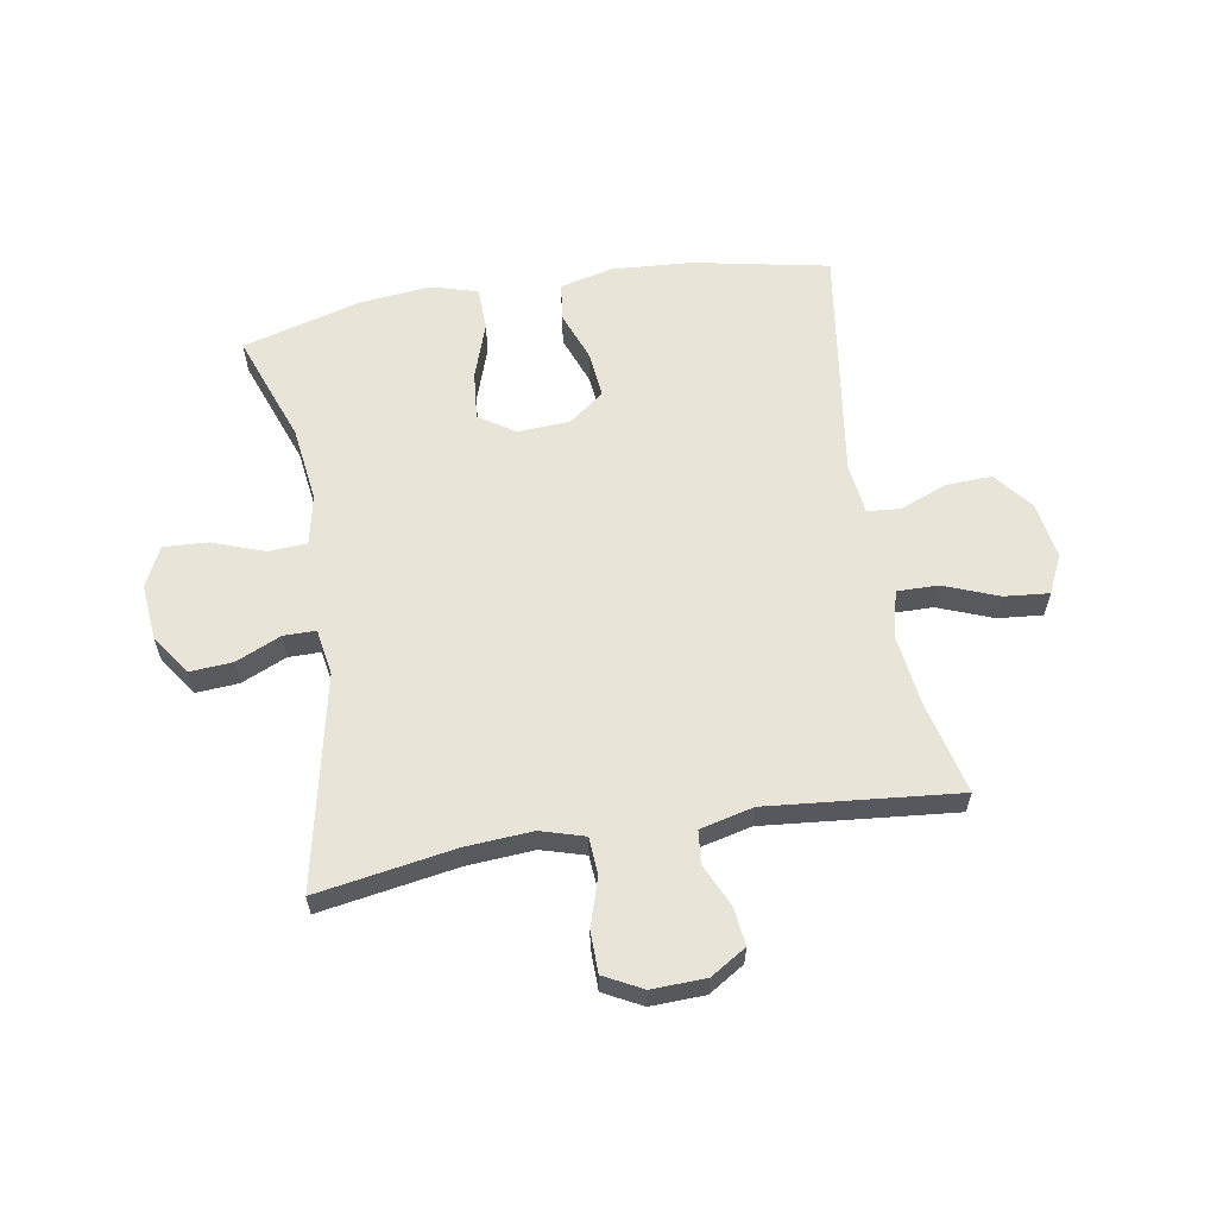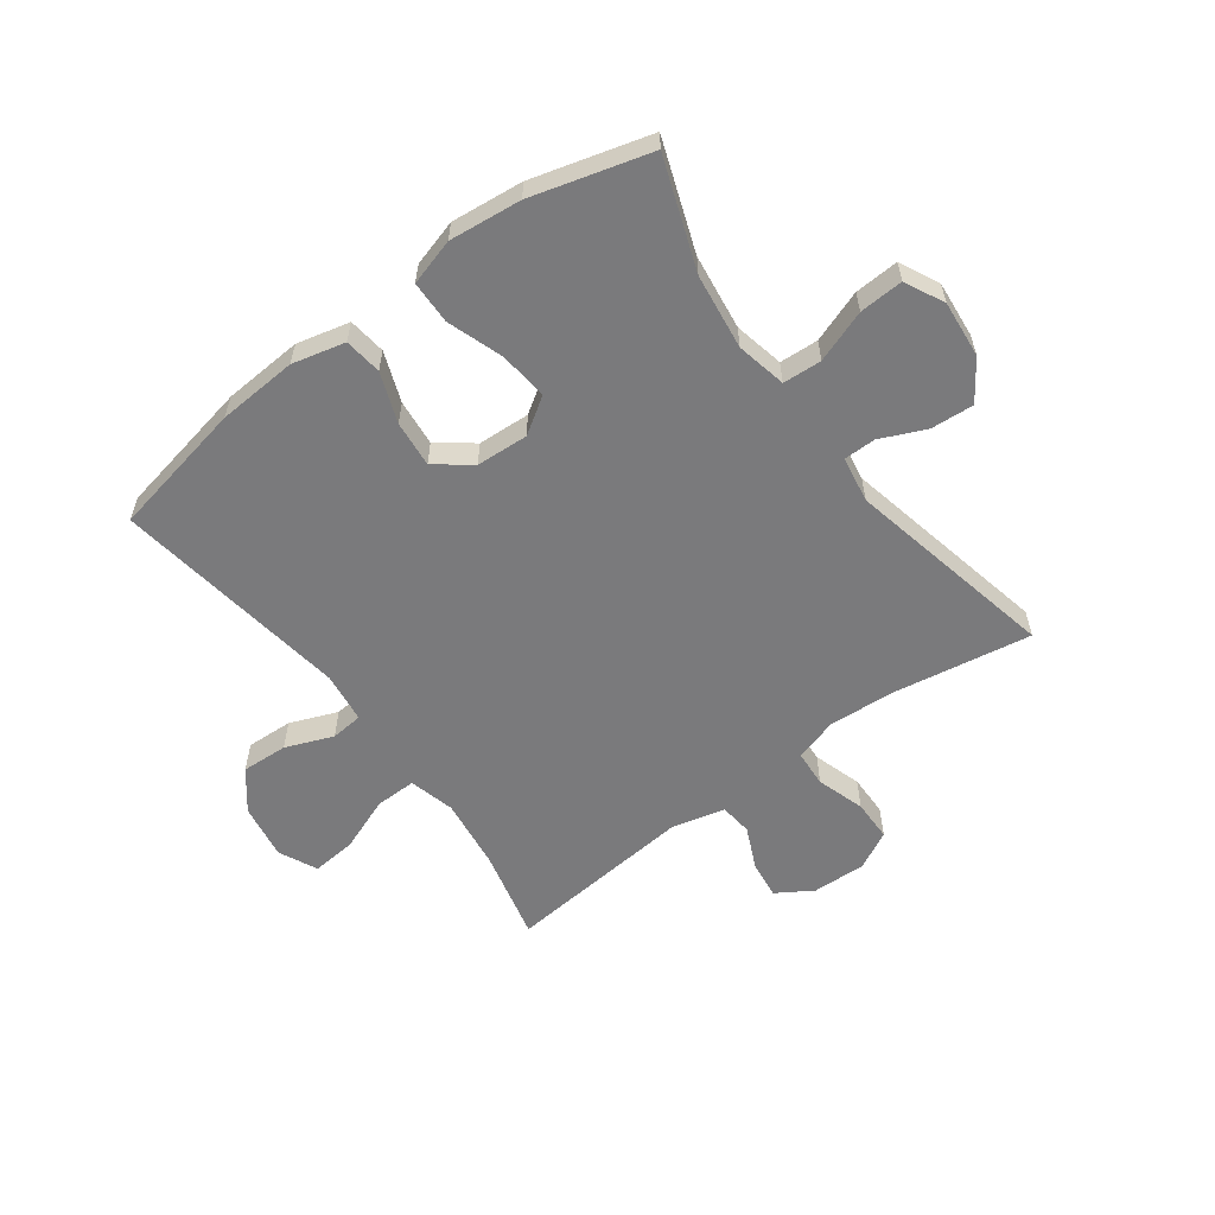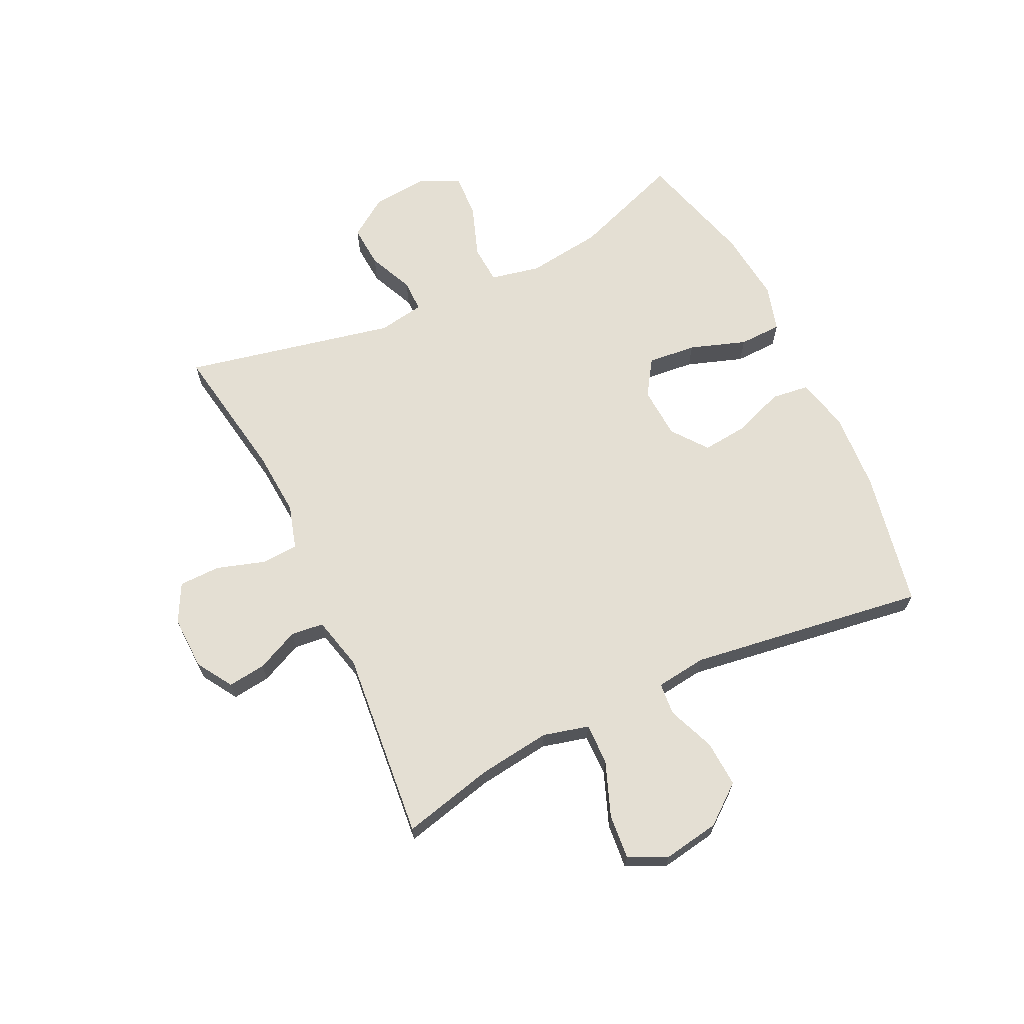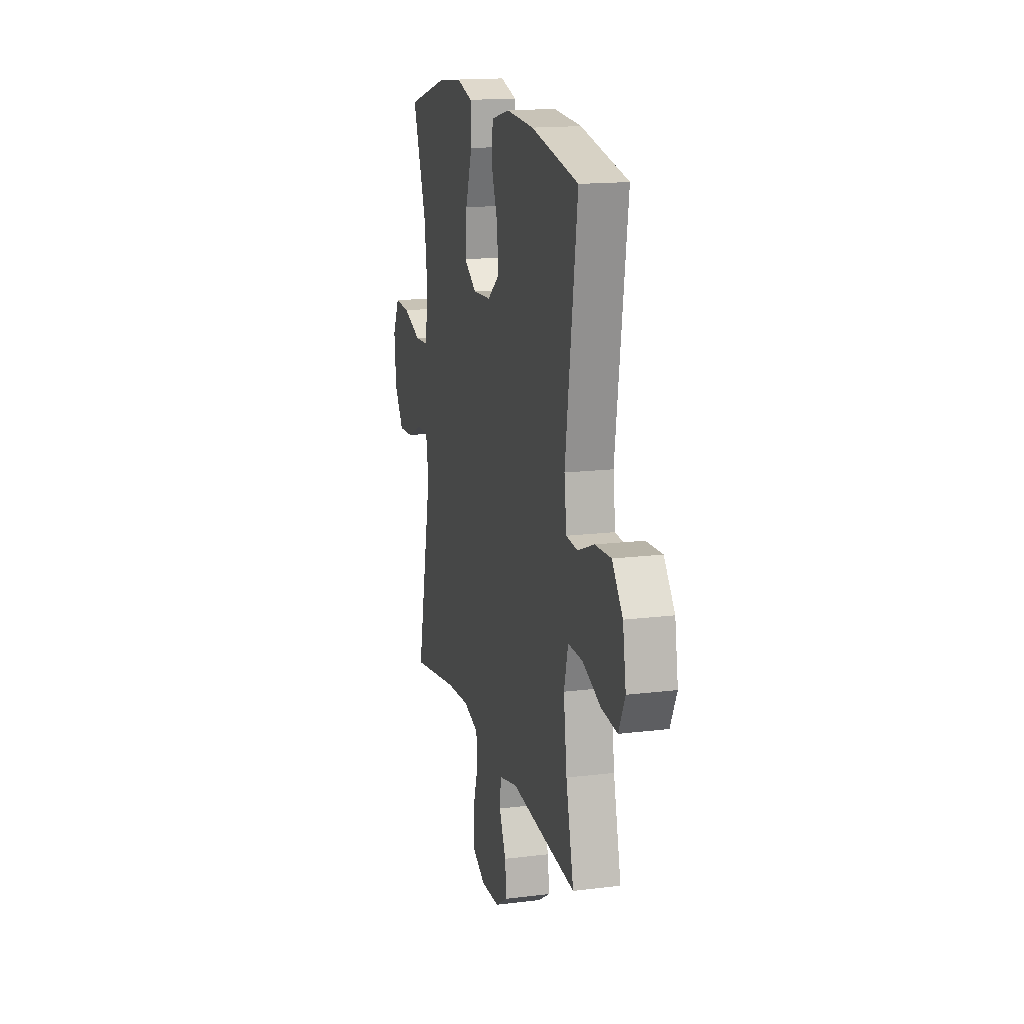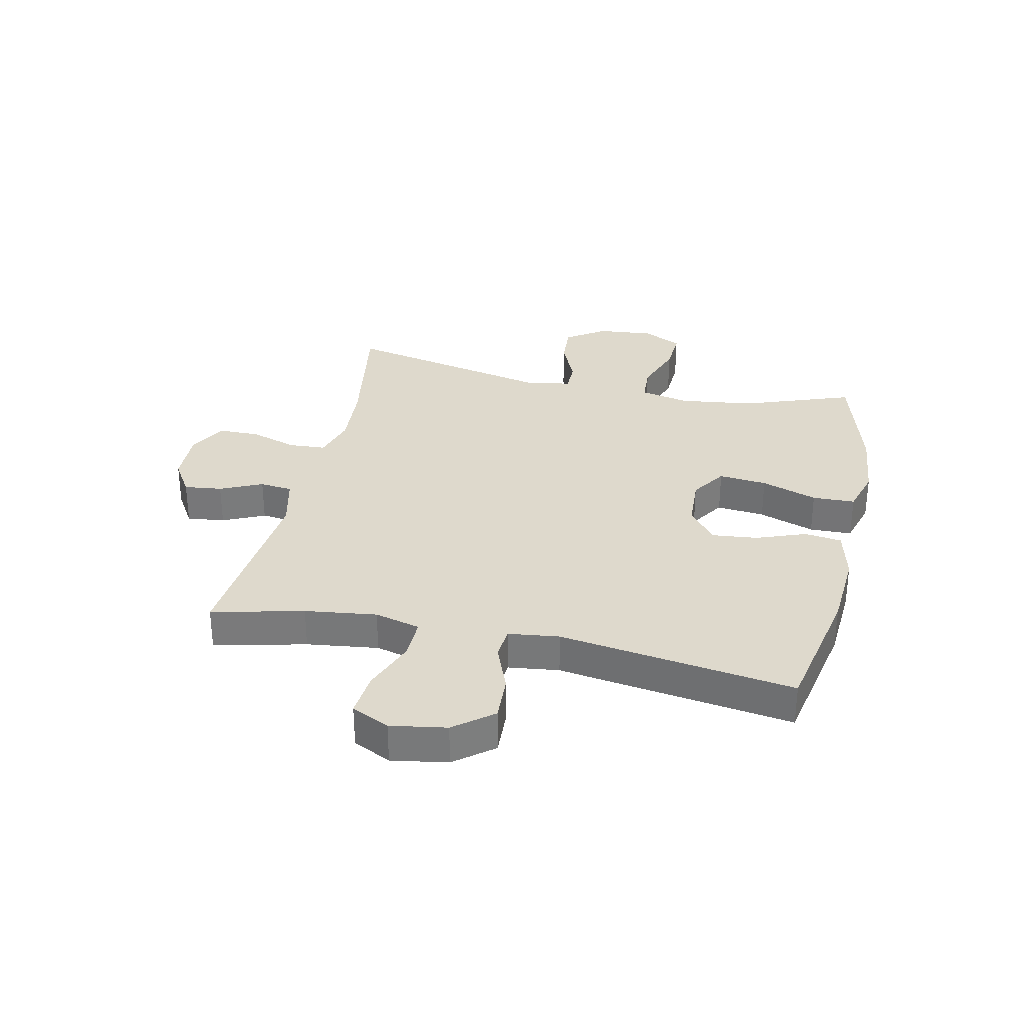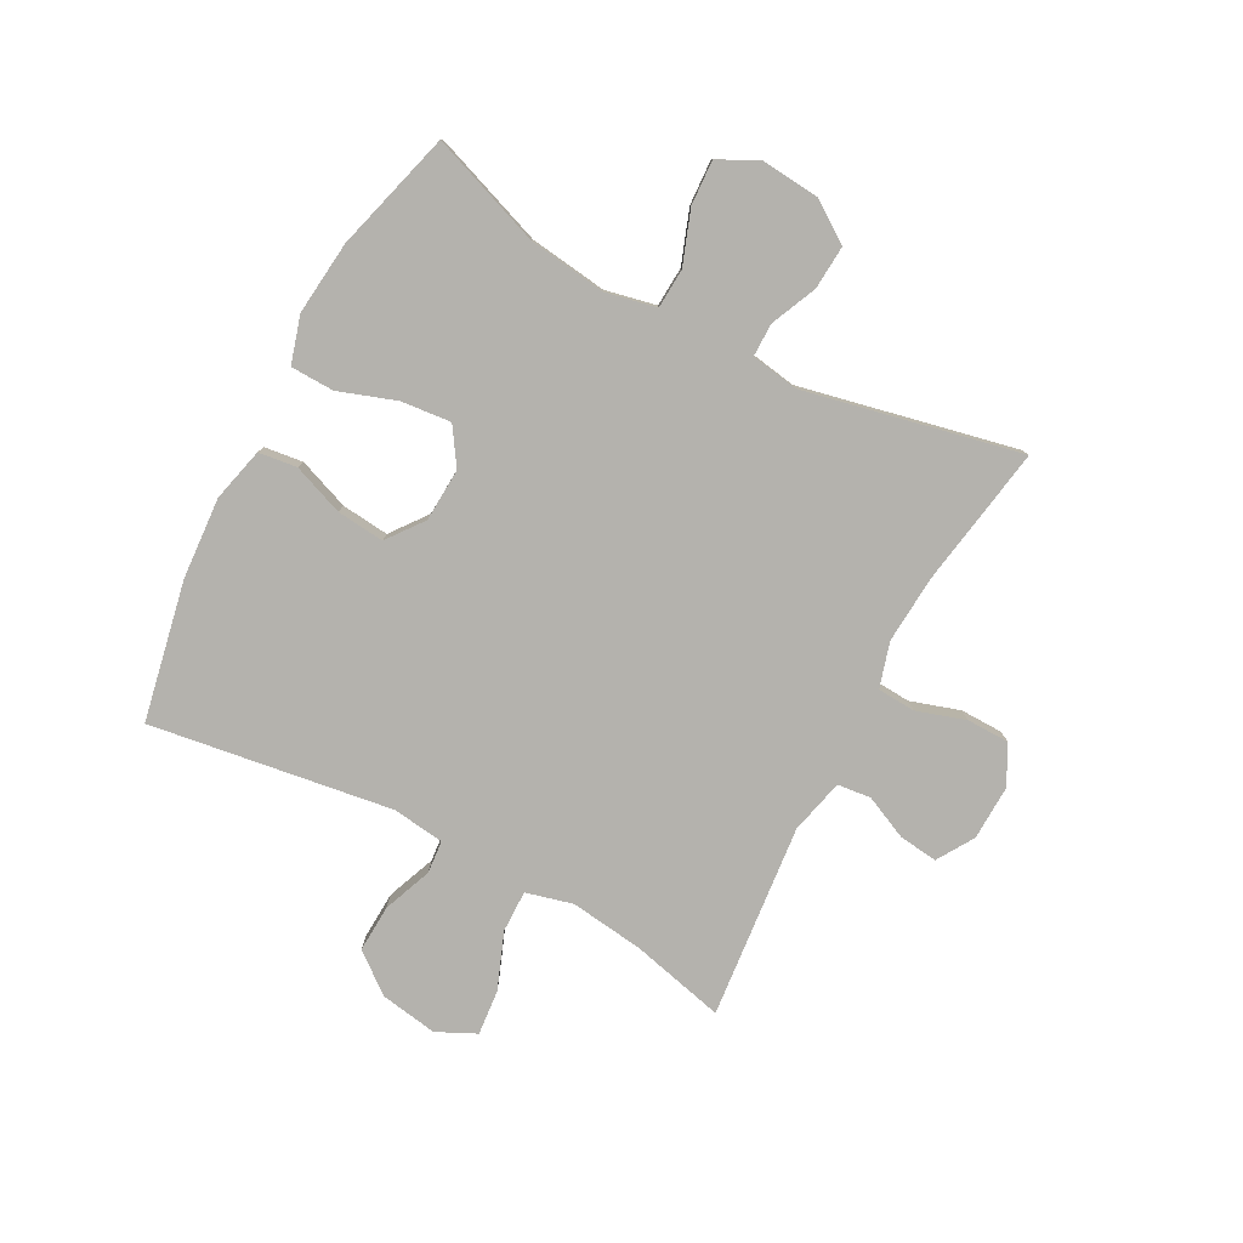
<metadata>
{"format":"obj","ext":"obj","renderer":"f3d","projection":"perspective","resolution":1024,"background":"white","views":[{"elev":60.5,"azim":170.4,"up":"+Y"},{"elev":-58.2,"azim":36.5,"up":"+Y"},{"elev":66.6,"azim":-115.6,"up":"+Y"},{"elev":15.9,"azim":-104.5,"up":"+Z"},{"elev":32.0,"azim":-77.6,"up":"+Y"},{"elev":-79.6,"azim":62.1,"up":"+Y"}]}
</metadata>
<code>
v -0.5 0.07 0.5
v -0.268 0.07 0.546
v -0.132 0.07 0.555
v -0.042 0.07 0.533
v -0.034 0.07 0.469
v -0.066 0.07 0.384
v -0.074 0.07 0.305
v -0.014 0.07 0.259
v 0.075 0.07 0.254
v 0.136 0.07 0.294
v 0.128 0.07 0.377
v 0.095 0.07 0.473
v 0.097 0.07 0.546
v 0.176 0.07 0.569
v 0.299 0.07 0.556
v 0.5 0.07 0.5
v 0.432 0.07 0.313
v 0.415 0.07 0.184
v 0.433 0.07 0.099
v 0.499 0.07 0.095
v 0.588 0.07 0.127
v 0.663 0.07 0.131
v 0.696 0.07 0.064
v 0.687 0.07 -0.033
v 0.641 0.07 -0.1
v 0.568 0.07 -0.095
v 0.491 0.07 -0.061
v 0.436 0.07 -0.061
v 0.423 0.07 -0.14
v 0.5 0.07 -0.5
v 0.266 0.07 -0.461
v 0.152 0.07 -0.453
v 0.077 0.07 -0.475
v 0.073 0.07 -0.538
v 0.099 0.07 -0.62
v 0.098 0.07 -0.691
v 0.033 0.07 -0.725
v -0.059 0.07 -0.722
v -0.12 0.07 -0.684
v -0.112 0.07 -0.619
v -0.079 0.07 -0.547
v -0.085 0.07 -0.491
v -0.176 0.07 -0.469
v -0.5 0.07 -0.5
v -0.462 0.07 -0.343
v -0.446 0.07 -0.22
v -0.466 0.07 -0.142
v -0.536 0.07 -0.143
v -0.629 0.07 -0.179
v -0.705 0.07 -0.186
v -0.736 0.07 -0.121
v -0.72 0.07 -0.025
v -0.668 0.07 0.041
v -0.589 0.07 0.037
v -0.508 0.07 0.005
v -0.453 0.07 0.01
v -0.442 0.07 0.097
v -0.5 0 0.5
v -0.268 0 0.546
v -0.132 0 0.555
v -0.042 0 0.533
v -0.034 0 0.469
v -0.066 0 0.384
v -0.074 0 0.305
v -0.014 0 0.259
v 0.075 0 0.254
v 0.136 0 0.294
v 0.128 0 0.377
v 0.095 0 0.473
v 0.097 0 0.546
v 0.176 0 0.569
v 0.299 0 0.556
v 0.5 0 0.5
v 0.432 0 0.313
v 0.415 0 0.184
v 0.433 0 0.099
v 0.499 0 0.095
v 0.588 0 0.127
v 0.663 0 0.131
v 0.696 0 0.064
v 0.687 0 -0.033
v 0.641 0 -0.1
v 0.568 0 -0.095
v 0.491 0 -0.061
v 0.436 0 -0.061
v 0.423 0 -0.14
v 0.5 0 -0.5
v 0.266 0 -0.461
v 0.152 0 -0.453
v 0.077 0 -0.475
v 0.073 0 -0.538
v 0.099 0 -0.62
v 0.098 0 -0.691
v 0.033 0 -0.725
v -0.059 0 -0.722
v -0.12 0 -0.684
v -0.112 0 -0.619
v -0.079 0 -0.547
v -0.085 0 -0.491
v -0.176 0 -0.469
v -0.5 0 -0.5
v -0.462 0 -0.343
v -0.446 0 -0.22
v -0.466 0 -0.142
v -0.536 0 -0.143
v -0.629 0 -0.179
v -0.705 0 -0.186
v -0.736 0 -0.121
v -0.72 0 -0.025
v -0.668 0 0.041
v -0.589 0 0.037
v -0.508 0 0.005
v -0.453 0 0.01
v -0.442 0 0.097
f 53 54 55
f 52 53 55
f 51 52 55
f 50 51 55
f 49 50 55
f 48 49 55
f 47 48 55 56
f 46 47 56 57
f 43 44 45
f 42 43 45 46
f 39 40 41
f 38 39 41
f 37 38 41
f 36 37 41
f 35 36 41
f 34 35 41
f 33 34 41 42
f 42 46 57
f 33 42 57
f 32 33 57
f 29 30 31
f 32 57 1
f 31 32 1
f 29 31 1
f 28 29 1
f 25 26 27
f 24 25 27
f 23 24 27
f 22 23 27
f 21 22 27
f 20 21 27
f 15 16 17
f 14 15 17
f 13 14 17
f 12 13 17
f 11 12 17
f 10 11 17 18
f 9 10 18 19
f 4 5 6
f 3 4 6
f 2 3 6
f 1 2 6
f 1 6 7
f 19 20 27 28
f 8 9 19 28
f 8 28 1
f 1 7 8
f 112 111 110
f 112 110 109
f 112 109 108
f 112 108 107
f 112 107 106
f 112 106 105
f 113 112 105 104
f 114 113 104 103
f 102 101 100
f 103 102 100 99
f 98 97 96
f 98 96 95
f 98 95 94
f 98 94 93
f 98 93 92
f 98 92 91
f 99 98 91 90
f 114 103 99
f 114 99 90
f 114 90 89
f 88 87 86
f 58 114 89
f 58 89 88
f 58 88 86
f 58 86 85
f 84 83 82
f 84 82 81
f 84 81 80
f 84 80 79
f 84 79 78
f 84 78 77
f 74 73 72
f 74 72 71
f 74 71 70
f 74 70 69
f 74 69 68
f 75 74 68 67
f 76 75 67 66
f 63 62 61
f 63 61 60
f 63 60 59
f 63 59 58
f 64 63 58
f 85 84 77 76
f 85 76 66 65
f 58 85 65
f 65 64 58
f 1 58 59 2
f 2 59 60 3
f 3 60 61 4
f 4 61 62 5
f 5 62 63 6
f 6 63 64 7
f 7 64 65 8
f 8 65 66 9
f 9 66 67 10
f 10 67 68 11
f 11 68 69 12
f 12 69 70 13
f 13 70 71 14
f 14 71 72 15
f 15 72 73 16
f 16 73 74 17
f 17 74 75 18
f 18 75 76 19
f 19 76 77 20
f 20 77 78 21
f 21 78 79 22
f 22 79 80 23
f 23 80 81 24
f 24 81 82 25
f 25 82 83 26
f 26 83 84 27
f 27 84 85 28
f 28 85 86 29
f 29 86 87 30
f 30 87 88 31
f 31 88 89 32
f 32 89 90 33
f 33 90 91 34
f 34 91 92 35
f 35 92 93 36
f 36 93 94 37
f 37 94 95 38
f 38 95 96 39
f 39 96 97 40
f 40 97 98 41
f 41 98 99 42
f 42 99 100 43
f 43 100 101 44
f 44 101 102 45
f 45 102 103 46
f 46 103 104 47
f 47 104 105 48
f 48 105 106 49
f 49 106 107 50
f 50 107 108 51
f 51 108 109 52
f 52 109 110 53
f 53 110 111 54
f 54 111 112 55
f 55 112 113 56
f 56 113 114 57
f 57 114 58 1

</code>
